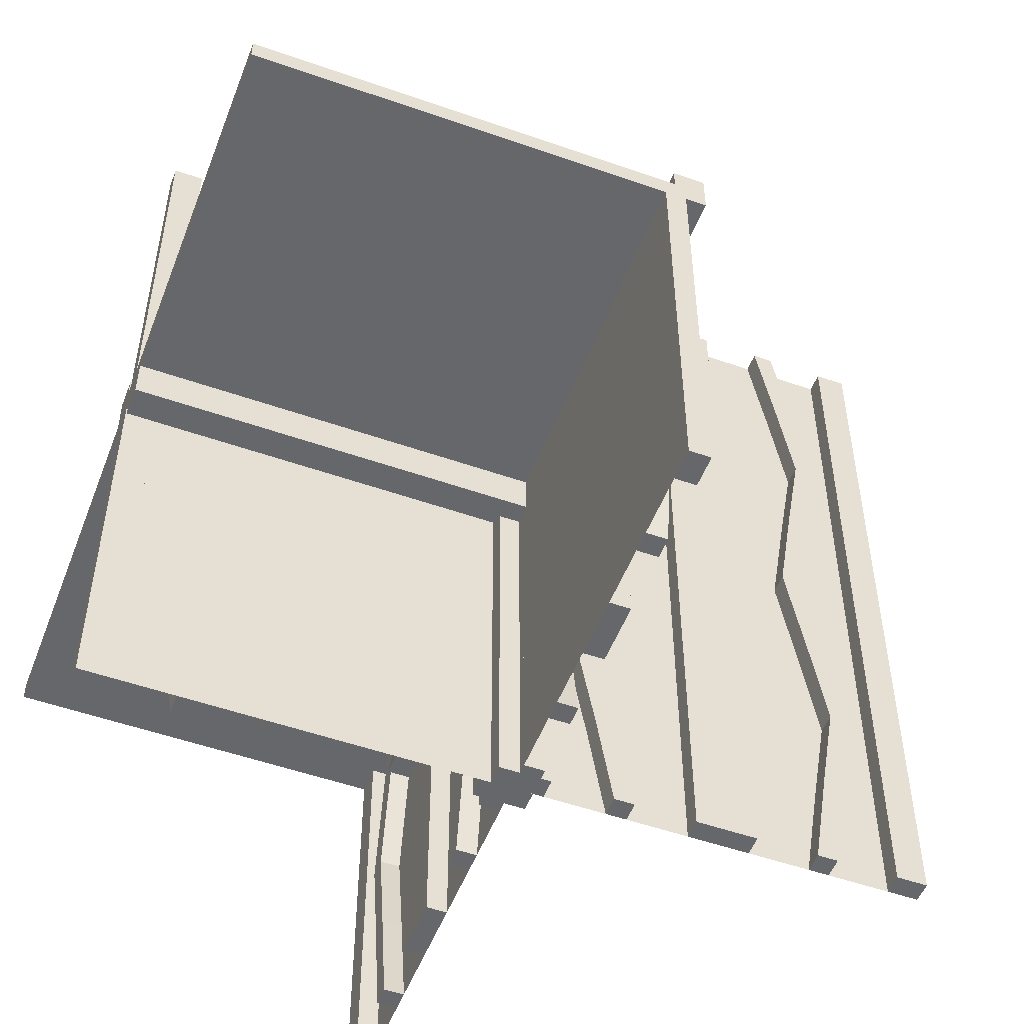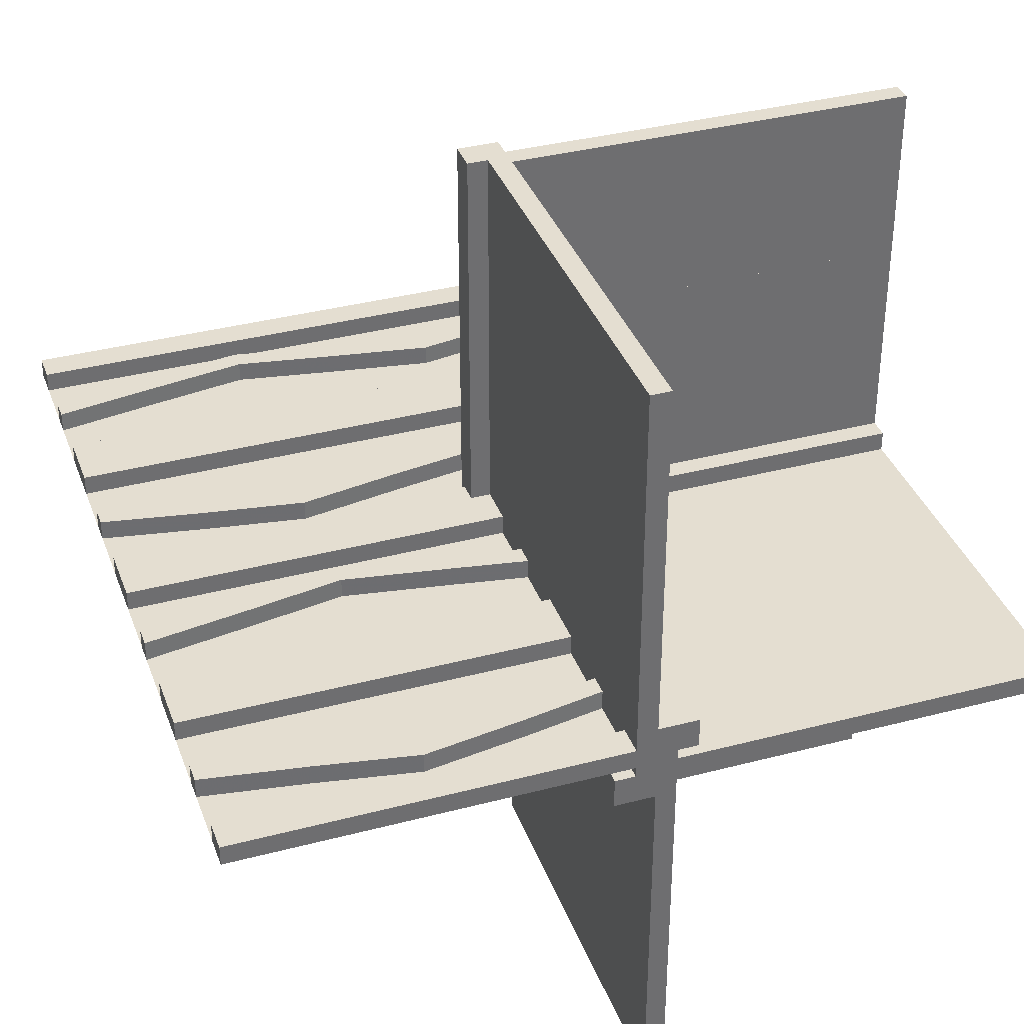
<metadata>
{"format":"obj","ext":"obj","renderer":"f3d","projection":"perspective","resolution":1024,"background":"white","views":[{"elev":-52.1,"azim":159.2,"up":"+Z"},{"elev":36.4,"azim":71.1,"up":"+Y"}]}
</metadata>
<code>
v 0 0 0
v 0 0 -0.5
v 0 0 0.5
v 0 0.1165 -0.3702
v 0 -0.4098 -0.1262
v 0 0.09317 -0.3762
v 0 -0.1375 0
v 0 -0.1375 -0.5
v 0 0.4625 0
v 0 0.4625 -0.5
v 0 -0.09583 -0.25
v 0 -0.1169 -0.1202
v 0 0.3875 0
v 0 0.3875 -0.5
v 0 -0.2125 0
v 0 -0.2125 -0.5
v 0 0.4292 -0.25
v 0 0.25 0
v 0 0.25 -0.5
v 0 0.05 0
v 0 0.05 -0.05
v 0 0.07083 -0.25
v 0 -0.2875 0
v 0 -0.2875 -0.5
v 0 0.1125 0
v 0 0.1125 -0.5
v 0 -0.3831 -0.1202
v 0 -0.4042 -0.25
v 0 0.0375 0
v 0 0.0375 -0.5
v 0 0.4068 -0.3762
v 0 -0.3625 0
v 0 -0.3625 -0.5
v 0 -0.09016 -0.1262
v 0 0.3835 -0.3702
v 0 -0.5 0
v 0 -0.5 -0.025
v 0 -0.5 -0.5
v 0 0.5 0
v 0 0.5 -0.5
v 0 -0.3835 -0.3702
v 0 0.09016 -0.1262
v 0 0.3625 0
v 0 0.3625 -0.5
v 0 -0.4068 -0.3762
v 0 -0.0375 0
v 0 -0.0375 -0.5
v 0 0.4042 -0.25
v 0 0.025 0
v 0 0.025 0.5
v 0 0.3831 -0.1202
v 0 -0.1125 0
v 0 -0.1125 -0.5
v 0 0.2875 0
v 0 0.2875 -0.5
v 0 -0.07083 -0.25
v 0 -0.25 0
v 0 -0.25 -0.5
v 0 -0.4292 -0.25
v 0 0.0125 -0.025
v 0 0.0125 -0.05
v 0 0.2125 0
v 0 0.2125 -0.5
v 0 -0.3875 0
v 0 -0.3875 -0.5
v 0 0.1169 -0.1202
v 0 0.09583 -0.25
v 0 -0.4625 0
v 0 -0.4625 -0.5
v 0 0.1375 0
v 0 0.1375 -0.5
v 0 -0.09317 -0.3762
v 0 0.4098 -0.1262
v 0 -0.1165 -0.3702
v 0.1165 0 0.3702
v 0.1165 0 -0.3702
v 0.1165 -0.025 -0.3702
v 0.1165 0.025 0.3702
v -0.4098 0 -0.1262
v -0.4098 0 0.3738
v -0.4098 0.025 -0.1262
v -0.4098 0.025 0.3738
v 0.09317 0 0.3762
v 0.09317 0 -0.3762
v 0.09317 -0.025 -0.3762
v 0.09317 0.025 0.3762
v -0.1375 0 0
v -0.1375 0 -0.5
v -0.1375 0 0.5
v -0.1375 0.025 0
v -0.1375 0.025 -0.5
v -0.1375 0.025 0.5
v 0.4625 0 0
v 0.4625 0 -0.5
v 0.4625 0 0.5
v 0.4625 -0.025 0
v 0.4625 -0.025 -0.5
v 0.4625 0.025 0
v 0.4625 0.025 0.5
v -0.09583 0 0.25
v -0.09583 0 -0.25
v -0.09583 0.025 0.25
v -0.09583 0.025 -0.25
v -0.1169 0 -0.1202
v -0.1169 0 0.3798
v -0.1169 0.025 -0.1202
v -0.1169 0.025 0.3798
v 0.3875 0 0
v 0.3875 0 -0.5
v 0.3875 0 0.5
v 0.3875 -0.025 0
v 0.3875 -0.025 -0.5
v 0.3875 0.025 0
v 0.3875 0.025 0.5
v -0.2125 0 0
v -0.2125 0 -0.5
v -0.2125 0 0.5
v -0.2125 0.025 0
v -0.2125 0.025 -0.5
v -0.2125 0.025 0.5
v -0.0125 -0.0125 0.05
v -0.0125 -0.0125 0.025
v -0.0125 0.5 0.05
v -0.0125 0.5 0.025
v 0.4292 0 0.25
v 0.4292 0 -0.25
v 0.4292 -0.025 -0.25
v 0.4292 0.025 0.25
v 0.25 0 0
v 0.25 0 -0.5
v 0.25 0 0.5
v 0.25 -0.025 0
v 0.25 -0.025 -0.5
v 0.25 0.025 0
v 0.25 0.025 0.5
v 0.07083 0 0.25
v 0.07083 0 -0.25
v 0.07083 -0.025 -0.25
v 0.07083 0.025 0.25
v -0.2875 0 0
v -0.2875 0 -0.5
v -0.2875 0 0.5
v -0.2875 0.025 0
v -0.2875 0.025 -0.5
v -0.2875 0.025 0.5
v 0.1125 0 0
v 0.1125 0 -0.5
v 0.1125 0 0.5
v 0.1125 -0.025 0
v 0.1125 -0.025 -0.5
v 0.1125 0.025 0
v 0.1125 0.025 0.5
v -0.3831 0 -0.1202
v -0.3831 0 0.3798
v -0.3831 0.025 -0.1202
v -0.3831 0.025 0.3798
v -0.025 0.1165 -0.3702
v -0.025 0.09317 -0.3762
v -0.025 0.4625 0
v -0.025 0.4625 -0.5
v -0.025 0.3875 0
v -0.025 0.3875 -0.5
v -0.025 0.4292 -0.25
v -0.025 0.25 0
v -0.025 0.25 -0.5
v -0.025 0.07083 -0.25
v -0.025 0.1125 0
v -0.025 0.1125 -0.5
v -0.025 -0.025 0
v -0.025 -0.025 -0.5
v -0.025 0.0375 0
v -0.025 0.0375 -0.5
v -0.025 0.4068 -0.3762
v -0.025 0.3835 -0.3702
v -0.025 0.5 0
v -0.025 0.5 -0.5
v -0.025 0.09016 -0.1262
v -0.025 0.3625 0
v -0.025 0.3625 -0.5
v -0.025 0.4042 -0.25
v -0.025 0.3831 -0.1202
v -0.025 0.2875 0
v -0.025 0.2875 -0.5
v -0.025 0.2125 0
v -0.025 0.2125 -0.5
v -0.025 0.1169 -0.1202
v -0.025 0.09583 -0.25
v -0.025 0.1375 0
v -0.025 0.1375 -0.5
v -0.025 0.4098 -0.1262
v -0.4042 0 0.25
v -0.4042 0 -0.25
v -0.4042 0.025 0.25
v -0.4042 0.025 -0.25
v 0.0375 0 0
v 0.0375 0 -0.5
v 0.0375 0 0.5
v 0.0375 -0.025 0
v 0.0375 -0.025 -0.5
v 0.0375 0.025 0
v 0.0375 0.025 0.5
v 0.4068 0 0.3762
v 0.4068 0 -0.3762
v 0.4068 -0.025 -0.3762
v 0.4068 0.025 0.3762
v -0.3625 0 0
v -0.3625 0 -0.5
v -0.3625 0 0.5
v -0.3625 0.025 0
v -0.3625 0.025 -0.5
v -0.3625 0.025 0.5
v -0.09016 0 -0.1262
v -0.09016 0 0.3738
v -0.09016 0.025 -0.1262
v -0.09016 0.025 0.3738
v 0.3835 0 0.3702
v 0.3835 0 -0.3702
v 0.3835 -0.025 -0.3702
v 0.3835 0.025 0.3702
v -0.5 0 0
v -0.5 0 -0.5
v -0.5 0 0.5
v -0.5 0.025 0
v -0.5 0.025 -0.5
v -0.5 0.025 0.5
v 0.5 0 0
v 0.5 0 -0.5
v 0.5 0 0.5
v 0.5 -0.0125 0.05
v 0.5 -0.0125 0.025
v 0.5 0.05 0
v 0.5 0.05 -0.05
v 0.5 -0.025 0
v 0.5 -0.025 -0.5
v 0.5 -0.5 0
v 0.5 -0.5 -0.025
v 0.5 0.5 0
v 0.5 0.5 0.025
v 0.5 0.025 0
v 0.5 0.025 0.5
v 0.5 -0.05 0
v 0.5 -0.05 0.05
v 0.5 0.0125 -0.025
v 0.5 0.0125 -0.05
v -0.3835 0 0.1298
v -0.3835 0 -0.3702
v -0.3835 0.025 0.1298
v -0.3835 0.025 -0.3702
v 0.09016 0 -0.1262
v 0.09016 0 0.1262
v 0.09016 -0.025 -0.1262
v 0.09016 0.025 0.1262
v 0.3625 0 0
v 0.3625 0 -0.5
v 0.3625 0 0.5
v 0.3625 -0.025 0
v 0.3625 -0.025 -0.5
v 0.3625 0.025 0
v 0.3625 0.025 0.5
v -0.4068 0 0.1238
v -0.4068 0 -0.3762
v -0.4068 0.025 0.1238
v -0.4068 0.025 -0.3762
v -0.0375 0 0
v -0.0375 0 -0.5
v -0.0375 0 0.5
v -0.0375 0.025 0
v -0.0375 0.025 -0.5
v -0.0375 0.025 0.5
v 0.4042 0 0.25
v 0.4042 0 -0.25
v 0.4042 -0.025 -0.25
v 0.4042 0.025 0.25
v 0.025 -0.4098 -0.1262
v 0.025 -0.1375 0
v 0.025 -0.1375 -0.5
v 0.025 -0.09583 -0.25
v 0.025 -0.1169 -0.1202
v 0.025 -0.2125 0
v 0.025 -0.2125 -0.5
v 0.025 -0.2875 0
v 0.025 -0.2875 -0.5
v 0.025 -0.3831 -0.1202
v 0.025 -0.4042 -0.25
v 0.025 -0.3625 0
v 0.025 -0.3625 -0.5
v 0.025 -0.09016 -0.1262
v 0.025 -0.5 0
v 0.025 -0.5 -0.5
v 0.025 -0.3835 -0.3702
v 0.025 -0.4068 -0.3762
v 0.025 -0.0375 0
v 0.025 -0.0375 -0.5
v 0.025 0.025 0
v 0.025 0.025 -0.5
v 0.025 -0.1125 0
v 0.025 -0.1125 -0.5
v 0.025 -0.07083 -0.25
v 0.025 -0.25 0
v 0.025 -0.25 -0.5
v 0.025 -0.4292 -0.25
v 0.025 -0.3875 0
v 0.025 -0.3875 -0.5
v 0.025 -0.4625 0
v 0.025 -0.4625 -0.5
v 0.025 -0.09317 -0.3762
v 0.025 -0.1165 -0.3702
v 0.3831 0 -0.1202
v 0.3831 0 0.1202
v 0.3831 -0.025 -0.1202
v 0.3831 0.025 0.1202
v -0.1125 0 0
v -0.1125 0 -0.5
v -0.1125 0 0.5
v -0.1125 0.025 0
v -0.1125 0.025 -0.5
v -0.1125 0.025 0.5
v 0.2875 0 0
v 0.2875 0 -0.5
v 0.2875 0 0.5
v 0.2875 -0.025 0
v 0.2875 -0.025 -0.5
v 0.2875 0.025 0
v 0.2875 0.025 0.5
v -0.07083 0 0.25
v -0.07083 0 -0.25
v -0.07083 0.025 0.25
v -0.07083 0.025 -0.25
v -0.05 0.5 0
v -0.05 0.5 0.05
v -0.05 -0.05 0
v -0.05 -0.05 0.05
v -0.25 0 0
v -0.25 0 -0.5
v -0.25 0 0.5
v -0.25 0.025 0
v -0.25 0.025 -0.5
v -0.25 0.025 0.5
v -0.4292 0 0.25
v -0.4292 0 -0.25
v -0.4292 0.025 0.25
v -0.4292 0.025 -0.25
v 0.2125 0 0
v 0.2125 0 -0.5
v 0.2125 0 0.5
v 0.2125 -0.025 0
v 0.2125 -0.025 -0.5
v 0.2125 0.025 0
v 0.2125 0.025 0.5
v -0.3875 0 0
v -0.3875 0 -0.5
v -0.3875 0 0.5
v -0.3875 0.025 0
v -0.3875 0.025 -0.5
v -0.3875 0.025 0.5
v 0.1169 0 -0.1202
v 0.1169 0 0.1202
v 0.1169 -0.025 -0.1202
v 0.1169 0.025 0.1202
v 0.09583 0 0.25
v 0.09583 0 -0.25
v 0.09583 -0.025 -0.25
v 0.09583 0.025 0.25
v -0.4625 0 0
v -0.4625 0 -0.5
v -0.4625 0 0.5
v -0.4625 0.025 0
v -0.4625 0.025 -0.5
v -0.4625 0.025 0.5
v 0.1375 0 0
v 0.1375 0 -0.5
v 0.1375 0 0.5
v 0.1375 -0.025 0
v 0.1375 -0.025 -0.5
v 0.1375 0.025 0
v 0.1375 0.025 0.5
v -0.09317 0 0.1238
v -0.09317 0 -0.3762
v -0.09317 0.025 0.1238
v -0.09317 0.025 -0.3762
v 0.4098 0 -0.1262
v 0.4098 0 0.1262
v 0.4098 -0.025 -0.1262
v 0.4098 0.025 0.1262
v -0.1165 0 0.1298
v -0.1165 0 -0.3702
v -0.1165 0.025 0.1298
v -0.1165 0.025 -0.3702
f 1 2 47
f 47 46 1
f 46 47 293
f 293 292 46
f 264 265 2
f 2 1 264
f 267 268 265
f 265 264 267
f 292 293 295
f 295 294 292
f 294 295 268
f 268 267 294
f 2 265 268
f 295 293 2
f 47 2 293
f 268 295 2
f 1 267 264
f 294 1 292
f 46 292 1
f 267 1 294
f 64 302 285
f 285 32 64
f 291 45 65
f 65 303 291
f 45 291 301
f 301 59 45
f 302 64 5
f 5 274 302
f 274 5 59
f 59 301 274
f 33 286 303
f 303 65 33
f 283 27 32
f 32 285 283
f 27 283 284
f 284 28 27
f 286 33 41
f 41 290 286
f 290 41 28
f 28 284 290
f 290 284 291
f 274 301 284
f 291 284 301
f 284 283 274
f 303 290 291
f 303 286 290
f 285 302 283
f 283 302 274
f 41 45 28
f 5 28 59
f 45 59 28
f 28 5 27
f 65 45 41
f 65 41 33
f 32 27 64
f 27 5 64
f 69 38 36
f 36 68 69
f 38 289 288
f 288 36 38
f 289 305 304
f 304 288 289
f 305 69 68
f 68 304 305
f 38 69 305
f 305 289 38
f 36 304 68
f 304 36 288
f 296 52 7
f 7 275 296
f 72 306 297
f 297 53 72
f 306 72 56
f 56 298 306
f 52 296 287
f 287 34 52
f 34 287 298
f 298 56 34
f 276 8 53
f 53 297 276
f 12 278 275
f 275 7 12
f 278 12 11
f 11 277 278
f 8 276 307
f 307 74 8
f 74 307 277
f 277 11 74
f 74 11 72
f 34 56 11
f 72 11 56
f 11 12 34
f 53 74 72
f 53 8 74
f 7 52 12
f 12 52 34
f 307 306 277
f 287 277 298
f 306 298 277
f 277 287 278
f 297 306 307
f 297 307 276
f 275 278 296
f 278 287 296
f 58 24 23
f 23 57 58
f 24 282 281
f 281 23 24
f 282 300 299
f 299 281 282
f 300 58 57
f 57 299 300
f 24 58 300
f 300 282 24
f 23 299 57
f 299 23 281
f 16 58 57
f 57 15 16
f 58 300 299
f 299 57 58
f 300 280 279
f 279 299 300
f 280 16 15
f 15 279 280
f 58 16 280
f 280 300 58
f 57 279 15
f 279 57 299
f 312 315 90
f 90 87 312
f 380 378 313
f 313 316 380
f 378 380 328
f 328 326 378
f 315 312 212
f 212 214 315
f 214 212 326
f 326 328 214
f 88 91 316
f 316 313 88
f 106 104 87
f 87 90 106
f 104 106 103
f 103 101 104
f 91 88 386
f 386 388 91
f 388 386 101
f 101 103 388
f 388 103 380
f 214 328 103
f 380 103 328
f 103 106 214
f 316 388 380
f 316 91 388
f 90 315 106
f 106 315 214
f 386 378 101
f 212 101 326
f 378 326 101
f 101 212 104
f 313 378 386
f 313 386 88
f 87 104 312
f 104 212 312
f 353 350 206
f 206 209 353
f 261 263 354
f 354 351 261
f 263 261 340
f 340 342 263
f 350 353 81
f 81 79 350
f 79 81 342
f 342 340 79
f 210 207 351
f 351 354 210
f 153 155 209
f 209 206 153
f 155 153 192
f 192 194 155
f 207 210 248
f 248 246 207
f 246 248 194
f 194 192 246
f 246 192 261
f 79 340 192
f 261 192 340
f 192 153 79
f 351 246 261
f 351 207 246
f 206 350 153
f 153 350 79
f 248 263 194
f 81 194 342
f 263 342 194
f 194 81 155
f 354 263 248
f 354 248 210
f 209 155 353
f 155 81 353
f 334 116 115
f 115 333 334
f 116 119 118
f 118 115 116
f 119 337 336
f 336 118 119
f 337 334 333
f 333 336 337
f 116 334 337
f 337 119 116
f 115 336 333
f 336 115 118
f 141 334 333
f 333 140 141
f 334 337 336
f 336 333 334
f 337 144 143
f 143 336 337
f 144 141 140
f 140 143 144
f 334 141 144
f 144 337 334
f 333 143 140
f 143 333 336
f 221 365 364
f 364 220 221
f 365 368 367
f 367 364 365
f 368 224 223
f 223 367 368
f 224 221 220
f 220 223 224
f 365 221 224
f 224 368 365
f 364 223 220
f 223 364 367
f 38 2 1
f 1 36 38
f 1 220 221
f 221 2 1
f 364 367 369
f 369 366 364
f 367 223 225
f 225 369 367
f 223 220 222
f 222 225 223
f 220 364 366
f 366 222 220
f 367 364 220
f 220 223 367
f 369 222 366
f 222 369 225
f 314 317 92
f 92 89 314
f 379 377 312
f 312 315 379
f 377 379 327
f 327 325 377
f 317 314 213
f 213 215 317
f 215 213 325
f 325 327 215
f 87 90 315
f 315 312 87
f 107 105 89
f 89 92 107
f 105 107 102
f 102 100 105
f 90 87 385
f 385 387 90
f 387 385 100
f 100 102 387
f 387 102 379
f 215 327 102
f 379 102 327
f 102 107 215
f 315 387 379
f 315 90 387
f 92 317 107
f 107 317 215
f 385 377 100
f 213 100 325
f 377 325 100
f 100 213 105
f 312 377 385
f 312 385 87
f 89 105 314
f 105 213 314
f 264 1 3
f 3 266 264
f 1 49 50
f 50 3 1
f 49 267 269
f 269 50 49
f 267 264 266
f 266 269 267
f 1 264 267
f 267 49 1
f 3 269 266
f 269 3 50
f 355 352 208
f 208 211 355
f 260 262 353
f 353 350 260
f 262 260 339
f 339 341 262
f 352 355 82
f 82 80 352
f 80 82 341
f 341 339 80
f 209 206 350
f 350 353 209
f 154 156 211
f 211 208 154
f 156 154 191
f 191 193 156
f 206 209 247
f 247 245 206
f 245 247 193
f 193 191 245
f 245 191 260
f 80 339 191
f 260 191 339
f 191 154 80
f 350 245 260
f 350 206 245
f 208 352 154
f 154 352 80
f 247 262 193
f 82 193 341
f 262 341 193
f 193 82 156
f 353 262 247
f 353 247 209
f 211 156 355
f 156 82 355
f 333 115 117
f 117 335 333
f 115 118 120
f 120 117 115
f 118 336 338
f 338 120 118
f 336 333 335
f 335 338 336
f 115 333 336
f 336 118 115
f 117 338 335
f 338 117 120
f 140 333 335
f 335 142 140
f 333 336 338
f 338 335 333
f 336 143 145
f 145 338 336
f 143 140 142
f 142 145 143
f 333 140 143
f 143 336 333
f 335 145 142
f 145 335 338
f 220 1 3
f 3 222 220
f 95 99 98
f 98 93 95
f 99 240 239
f 239 98 99
f 240 228 226
f 226 239 240
f 228 95 93
f 93 226 228
f 99 95 228
f 228 240 99
f 98 226 93
f 226 98 239
f 146 151 375
f 375 370 146
f 86 83 148
f 148 152 86
f 83 86 139
f 139 136 83
f 151 146 250
f 250 252 151
f 252 250 136
f 136 139 252
f 372 376 152
f 152 148 372
f 359 357 370
f 370 375 359
f 357 359 363
f 363 360 357
f 376 372 75
f 75 78 376
f 78 75 360
f 360 363 78
f 78 363 86
f 252 139 363
f 86 363 139
f 363 359 252
f 152 78 86
f 152 376 78
f 375 151 359
f 359 151 252
f 75 83 360
f 250 360 136
f 83 136 360
f 360 250 357
f 148 83 75
f 148 75 372
f 370 357 146
f 357 250 146
f 197 3 1
f 1 195 197
f 3 50 49
f 49 1 3
f 50 201 200
f 200 49 50
f 201 197 195
f 195 200 201
f 3 197 201
f 201 50 3
f 1 200 195
f 200 1 49
f 113 108 253
f 253 258 113
f 202 205 114
f 114 110 202
f 205 202 125
f 125 128 205
f 108 113 384
f 384 382 108
f 382 384 128
f 128 125 382
f 259 255 110
f 110 114 259
f 309 311 258
f 258 253 309
f 311 309 270
f 270 273 311
f 255 259 219
f 219 216 255
f 216 219 273
f 273 270 216
f 216 270 202
f 382 125 270
f 202 270 125
f 270 309 382
f 110 216 202
f 110 255 216
f 253 108 309
f 309 108 382
f 219 205 273
f 384 273 128
f 205 128 273
f 273 384 311
f 114 205 219
f 114 219 259
f 258 311 113
f 311 384 113
f 131 345 343
f 343 129 131
f 345 349 348
f 348 343 345
f 349 135 134
f 134 348 349
f 135 131 129
f 129 134 135
f 345 131 135
f 135 349 345
f 343 134 129
f 134 343 348
f 320 131 129
f 129 318 320
f 131 135 134
f 134 129 131
f 135 324 323
f 323 134 135
f 324 320 318
f 318 323 324
f 131 320 324
f 324 135 131
f 129 323 318
f 323 129 134
f 244 243 60
f 60 61 244
f 236 37 60
f 60 243 236
f 60 37 36
f 36 20 60
f 61 60 21
f 20 21 60
f 244 61 21
f 21 232 244
f 236 235 36
f 36 37 236
f 21 20 231
f 231 232 21
f 236 243 235
f 231 235 243
f 244 232 243
f 231 243 232
f 235 231 20
f 20 36 235
f 36 235 226
f 226 1 36
f 235 226 1
f 1 36 235
f 1 3 228
f 228 226 1
f 121 122 124
f 124 123 121
f 241 331 329
f 329 237 241
f 229 230 122
f 122 121 229
f 230 238 124
f 124 122 230
f 124 238 237
f 237 329 124
f 123 124 330
f 329 330 124
f 229 121 332
f 332 242 229
f 330 332 121
f 121 123 330
f 242 241 230
f 241 237 238
f 238 230 241
f 229 242 230
f 332 331 241
f 241 242 332
f 330 329 331
f 331 332 330
f 1 2 30
f 30 29 1
f 29 30 172
f 172 171 29
f 195 196 2
f 2 1 195
f 198 199 196
f 196 195 198
f 171 172 170
f 170 169 171
f 169 170 199
f 199 198 169
f 2 196 199
f 170 172 2
f 30 2 172
f 199 170 2
f 1 198 195
f 169 1 171
f 29 171 1
f 198 1 169
f 13 161 178
f 178 43 13
f 173 31 14
f 14 162 173
f 31 173 163
f 163 17 31
f 161 13 73
f 73 190 161
f 190 73 17
f 17 163 190
f 44 179 162
f 162 14 44
f 181 51 43
f 43 178 181
f 51 181 180
f 180 48 51
f 179 44 35
f 35 174 179
f 174 35 48
f 48 180 174
f 174 180 173
f 190 163 180
f 173 180 163
f 180 181 190
f 162 174 173
f 162 179 174
f 178 161 181
f 181 161 190
f 35 31 48
f 73 48 17
f 31 17 48
f 48 73 51
f 14 31 35
f 14 35 44
f 43 51 13
f 51 73 13
f 10 40 39
f 39 9 10
f 40 176 175
f 175 39 40
f 176 160 159
f 159 175 176
f 160 10 9
f 9 159 160
f 40 10 160
f 160 176 40
f 39 159 9
f 159 39 175
f 167 25 70
f 70 188 167
f 6 158 168
f 168 26 6
f 158 6 22
f 22 166 158
f 25 167 177
f 177 42 25
f 42 177 166
f 166 22 42
f 189 71 26
f 26 168 189
f 66 186 188
f 188 70 66
f 186 66 67
f 67 187 186
f 71 189 157
f 157 4 71
f 4 157 187
f 187 67 4
f 4 67 6
f 42 22 67
f 6 67 22
f 67 66 42
f 26 4 6
f 26 71 4
f 70 25 66
f 66 25 42
f 157 158 187
f 177 187 166
f 158 166 187
f 187 177 186
f 168 158 157
f 168 157 189
f 188 186 167
f 186 177 167
f 19 55 54
f 54 18 19
f 55 183 182
f 182 54 55
f 183 165 164
f 164 182 183
f 165 19 18
f 18 164 165
f 55 19 165
f 165 183 55
f 54 164 18
f 164 54 182
f 63 19 18
f 18 62 63
f 19 165 164
f 164 18 19
f 165 185 184
f 184 164 165
f 185 63 62
f 62 184 185
f 19 63 185
f 185 165 19
f 18 184 62
f 184 18 164
f 146 149 373
f 373 370 146
f 85 84 147
f 147 150 85
f 84 85 138
f 138 137 84
f 149 146 249
f 249 251 149
f 251 249 137
f 137 138 251
f 371 374 150
f 150 147 371
f 358 356 370
f 370 373 358
f 356 358 362
f 362 361 356
f 374 371 76
f 76 77 374
f 77 76 361
f 361 362 77
f 77 362 85
f 251 138 362
f 85 362 138
f 362 358 251
f 150 77 85
f 150 374 77
f 373 149 358
f 358 149 251
f 76 84 361
f 249 361 137
f 84 137 361
f 361 249 356
f 147 84 76
f 147 76 371
f 370 356 146
f 356 249 146
f 111 108 253
f 253 256 111
f 203 204 112
f 112 109 203
f 204 203 126
f 126 127 204
f 108 111 383
f 383 381 108
f 381 383 127
f 127 126 381
f 257 254 109
f 109 112 257
f 308 310 256
f 256 253 308
f 310 308 271
f 271 272 310
f 254 257 218
f 218 217 254
f 217 218 272
f 272 271 217
f 217 271 203
f 381 126 271
f 203 271 126
f 271 308 381
f 109 217 203
f 109 254 217
f 253 108 308
f 308 108 381
f 218 204 272
f 383 272 127
f 204 127 272
f 272 383 310
f 112 204 218
f 112 218 257
f 256 310 111
f 310 383 111
f 130 344 343
f 343 129 130
f 344 347 346
f 346 343 344
f 347 133 132
f 132 346 347
f 133 130 129
f 129 132 133
f 344 130 133
f 133 347 344
f 343 132 129
f 132 343 346
f 319 130 129
f 129 318 319
f 130 133 132
f 132 129 130
f 133 322 321
f 321 132 133
f 322 319 318
f 318 321 322
f 130 319 322
f 322 133 130
f 129 321 318
f 321 129 132
f 227 94 93
f 93 226 227
f 94 97 96
f 96 93 94
f 97 234 233
f 233 96 97
f 234 227 226
f 226 233 234
f 94 227 234
f 234 97 94
f 93 233 226
f 233 93 96
f 2 227 226
f 226 1 2
f 40 2 1
f 1 39 40
f 39 237 226
f 226 1 39

</code>
